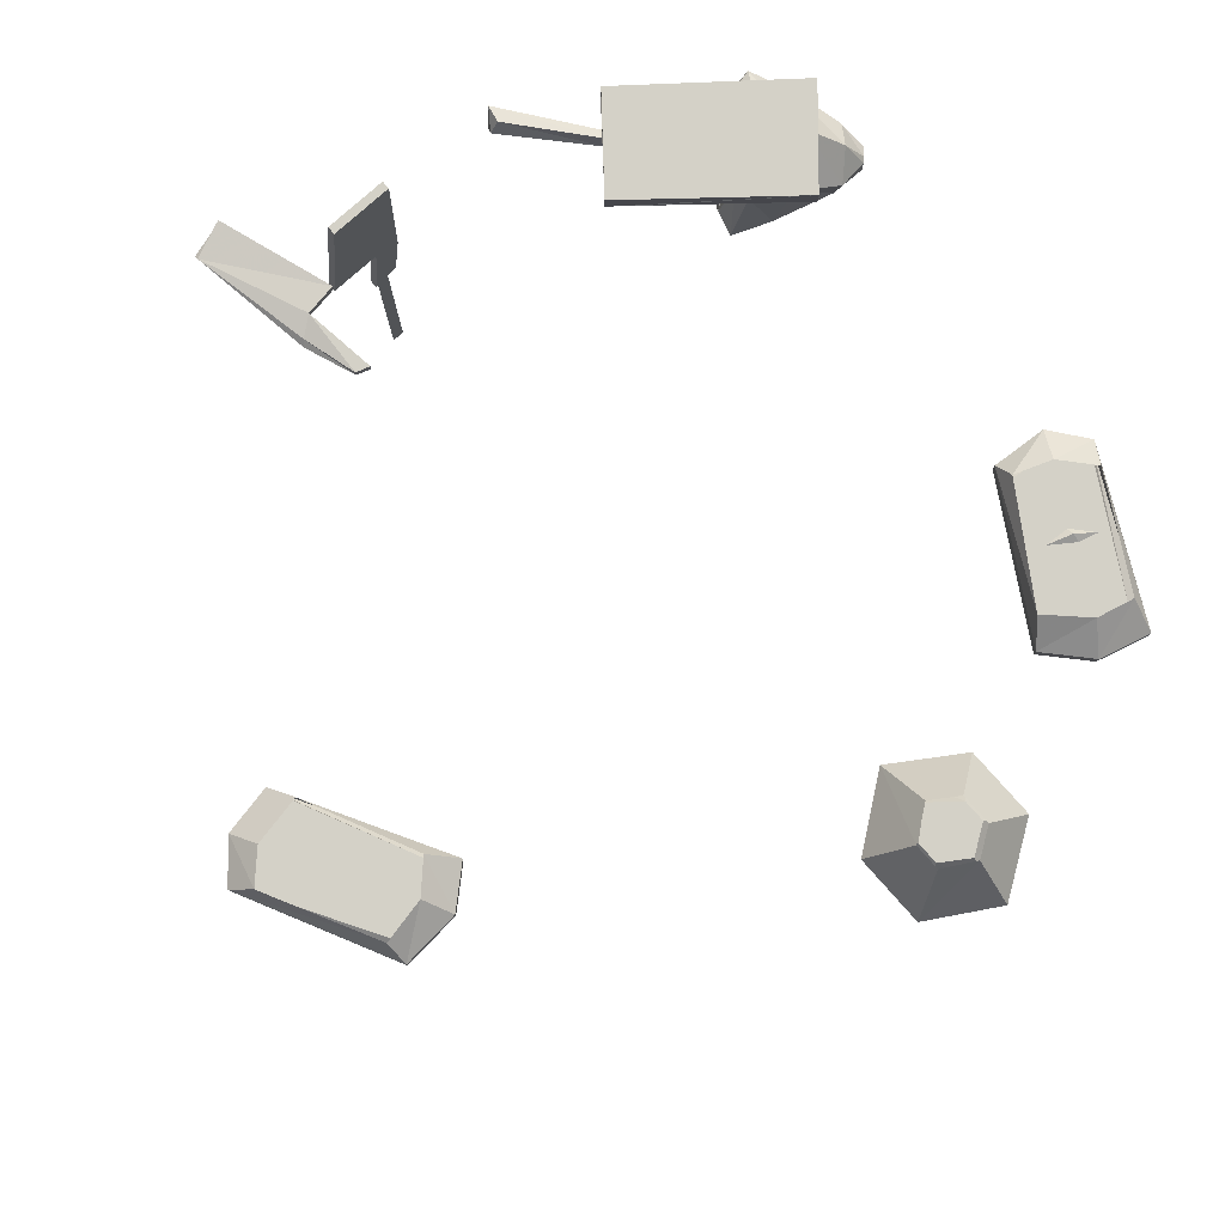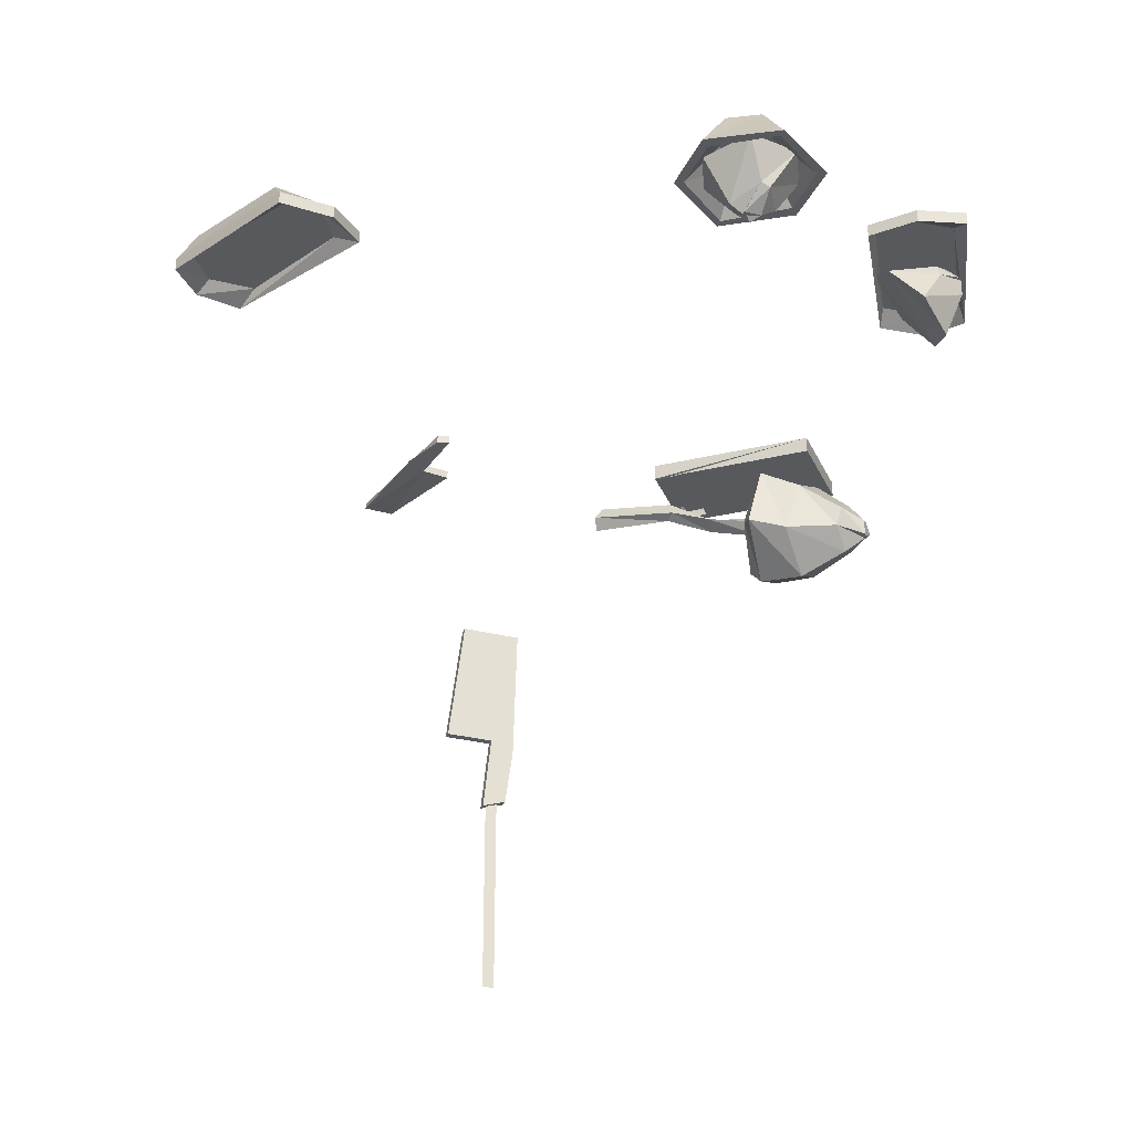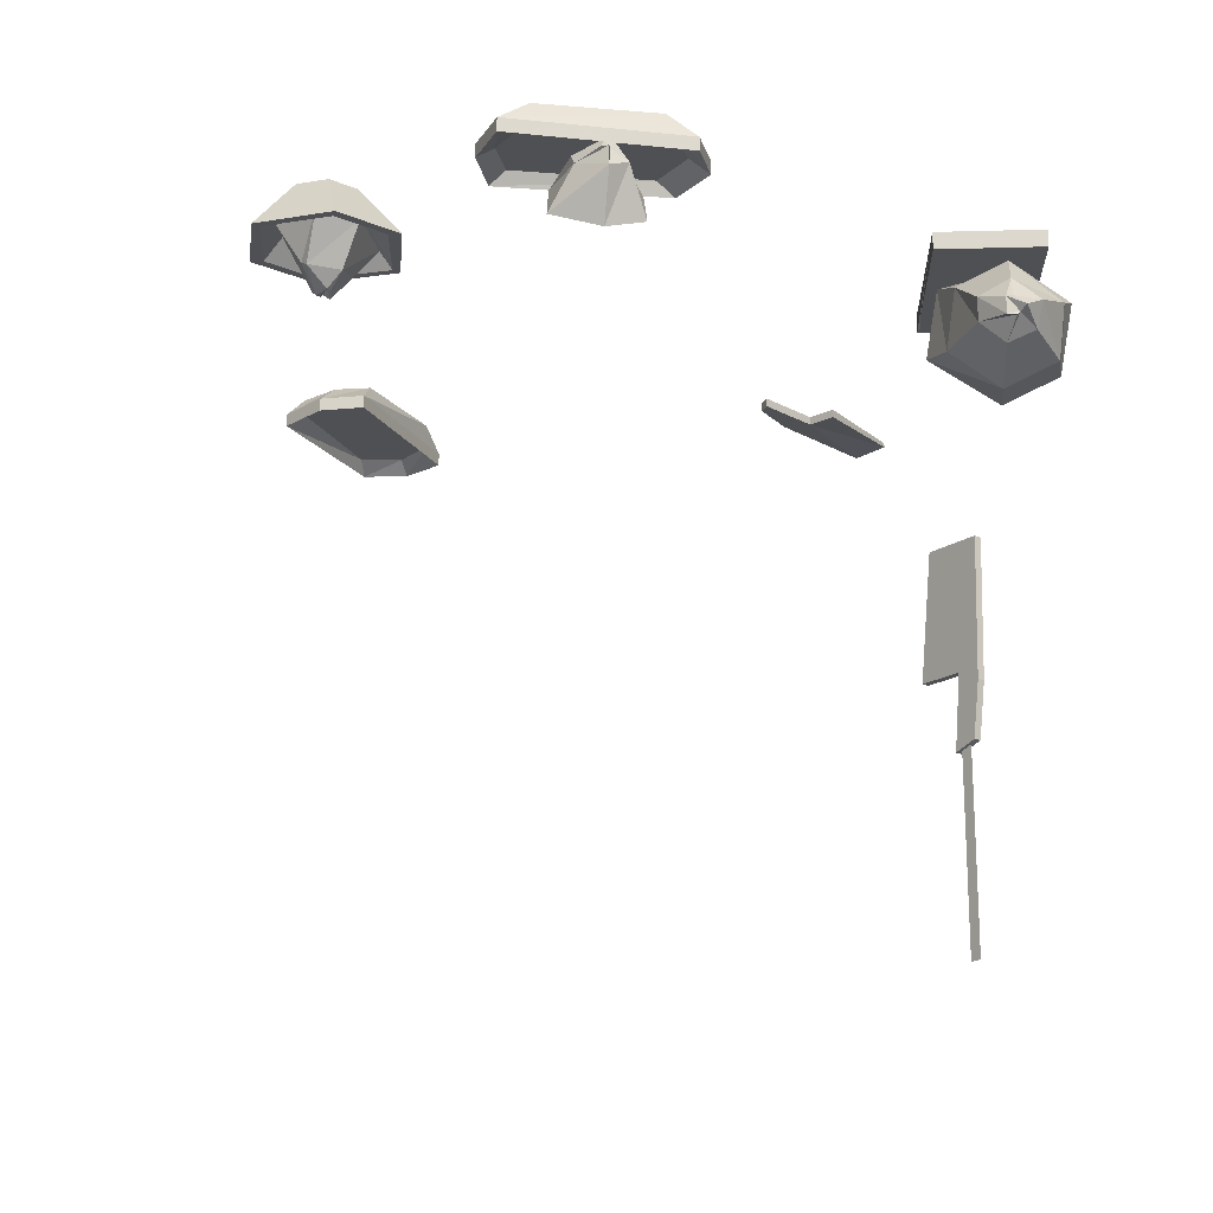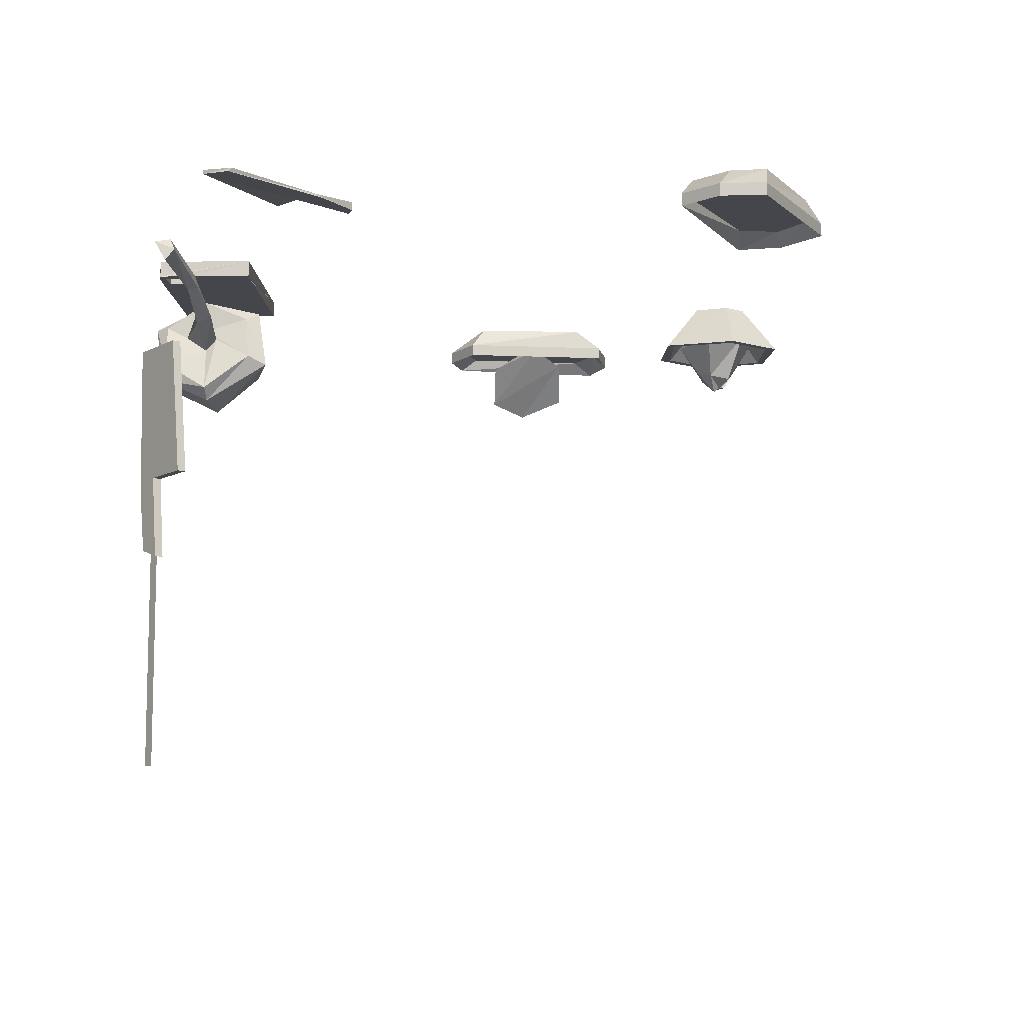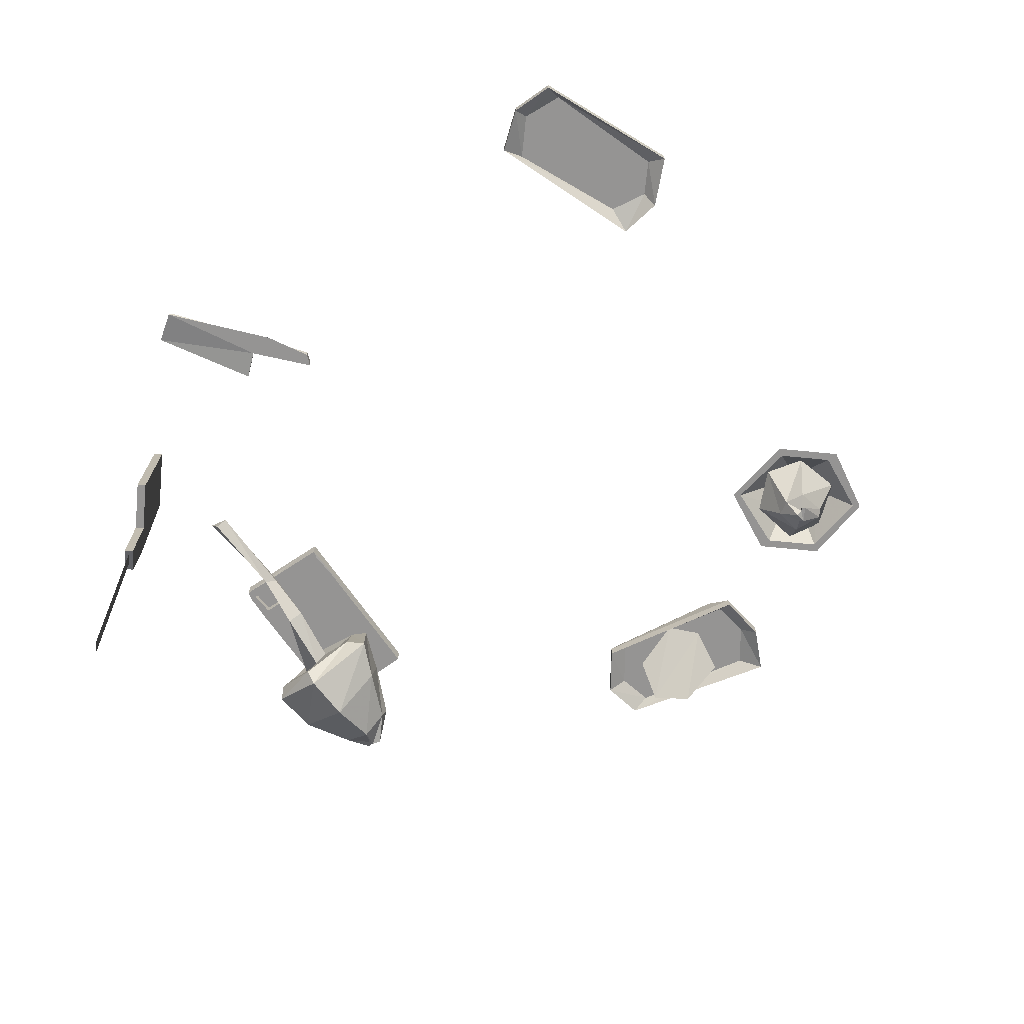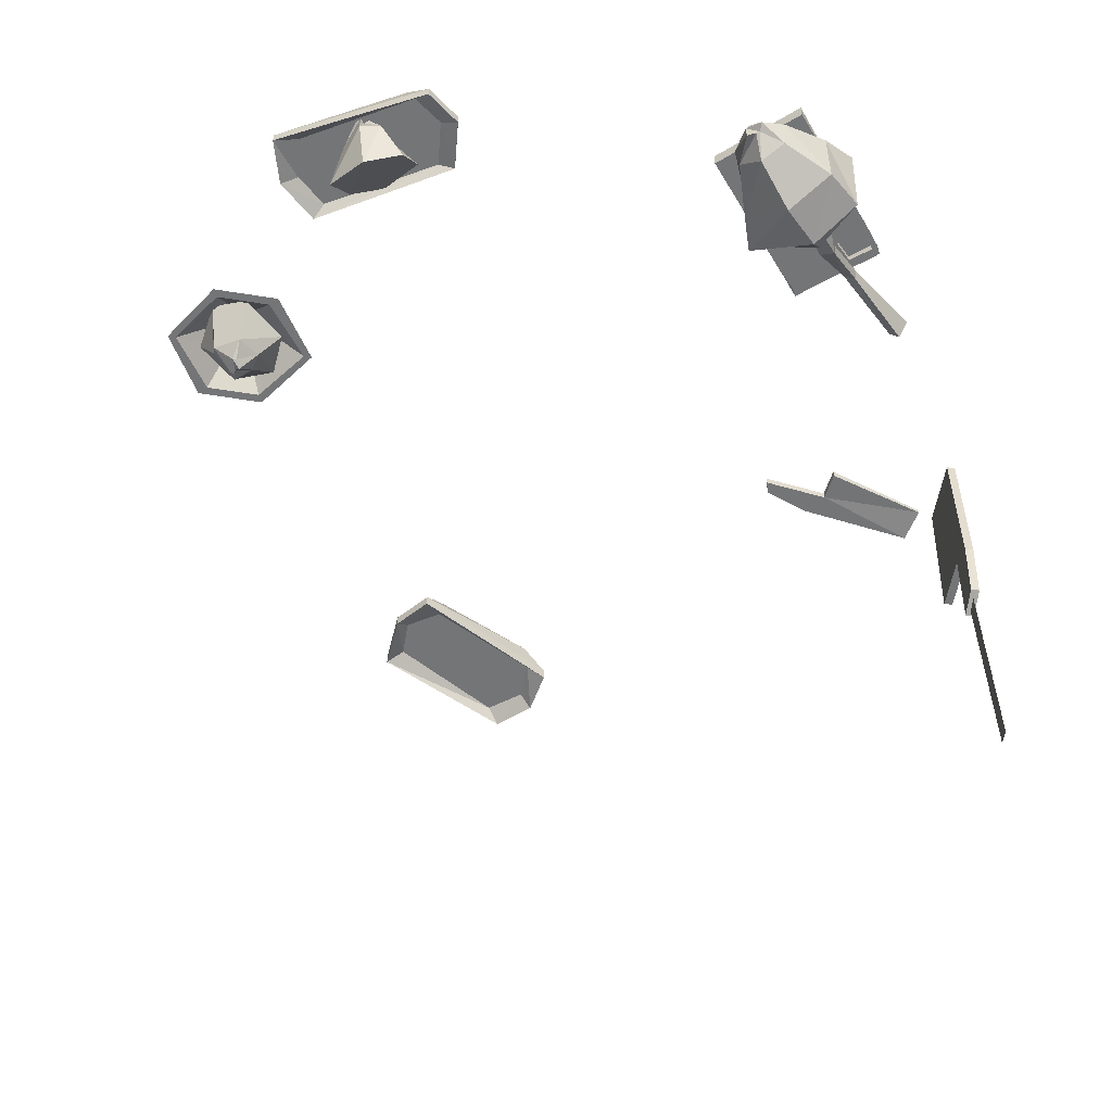
<metadata>
{"format":"obj","ext":"obj","renderer":"f3d","projection":"perspective","resolution":1024,"background":"white","views":[{"elev":79.8,"azim":-131.6,"up":"+Y"},{"elev":-29.6,"azim":-110.5,"up":"+Y"},{"elev":-18.8,"azim":-38.6,"up":"+Y"},{"elev":-10.0,"azim":143.1,"up":"+Y"},{"elev":-67.1,"azim":174.3,"up":"+Y"},{"elev":-56.5,"azim":-9.6,"up":"+Y"}]}
</metadata>
<code>
v -0.4219 -1 0.5547
v -0.3906 -0.9297 0.5078
v -0.4531 -0.9062 0.5391
v -0.4688 -0.9219 0.5703
v -0.4922 -1.023 0.5391
v -0.5078 -0.9219 0.4219
v -0.4453 -0.8906 0.4297
v -0.4766 -0.875 0.5156
v -0.5 -0.8828 0.5469
v -0.4922 -0.8906 0.5625
v -0.5 -0.9062 0.5625
v -0.5078 -0.9375 0.5703
v -0.5469 -0.9922 0.4688
v -0.5312 -0.9219 0.5156
v -0.5312 -0.9062 0.5078
v -0.5156 -0.9062 0.5625
v -0.5078 -0.9062 0.5703
v 0.7422 -0.8438 -0.1328
v 0.5469 -0.8438 -0.07031
v 0.5469 -0.8594 -0.07031
v 0.7422 -0.8516 -0.1328
v 0.7188 -0.8516 -0.1953
v 0.5391 -0.8438 -0.125
v 0.5391 -0.8594 -0.125
v 0.7266 -0.8594 -0.1953
v 0.5156 -0.8516 -0.1562
v 0.4219 -0.8438 -0.1328
v 0.4141 -0.8438 -0.1094
v 0.4141 -0.8594 -0.1094
v 0.5078 -0.8594 -0.1641
v 0.4219 -0.8594 -0.1328
v -0.6172 -0.8828 0.5
v -0.6094 -0.8828 0.4219
v -0.3516 -0.8828 0.4922
v -0.4141 -0.8828 0.6172
v -0.3906 -0.9062 0.6406
v -0.6641 -0.9062 0.5
v -0.6406 -0.9062 0.4141
v -0.5547 -0.8828 0.375
v -0.5703 -0.9062 0.3516
v -0.3203 -0.9062 0.5
v -0.3594 -0.8828 0.5781
v -0.3281 -0.9062 0.5938
v -0.3281 -0.8828 0.5938
v -0.3906 -0.8828 0.6406
v -0.6641 -0.8828 0.5
v -0.6406 -0.8828 0.4141
v -0.3203 -0.8828 0.5
v -0.3516 -0.8438 0.5
v -0.375 -0.8438 0.5625
v -0.4297 -0.8438 0.6094
v -0.6094 -0.8438 0.5078
v -0.5938 -0.8438 0.4453
v -0.5703 -0.8828 0.3516
v -0.5312 -0.8438 0.3828
v -0.625 -0.8438 0.07031
v -0.6562 -0.8438 0.1172
v -0.6172 -0.9375 0.1875
v -0.5391 -0.9375 0.07031
v -0.6641 -0.8438 0.01562
v -0.625 -0.9375 -0.04688
v -0.7109 -0.8438 0.01562
v -0.75 -0.9375 -0.04688
v -0.7422 -0.8438 0.07031
v -0.8203 -0.9375 0.07031
v -0.7109 -0.8438 0.1172
v -0.7422 -0.9375 0.1875
v -0.7344 -0.9375 0.1719
v -0.6328 -0.9375 0.1719
v -0.5547 -0.9375 0.07031
v -0.6328 -0.9375 -0.03125
v -0.7344 -0.9375 -0.03125
v -0.8047 -0.9375 0.07031
v -0.7344 -0.8672 0.07031
v -0.7031 -0.8672 0.1172
v -0.6641 -0.8672 0.1172
v -0.625 -0.8672 0.07031
v -0.6641 -0.8672 0.02344
v -0.7031 -0.8672 0.02344
v -0.6797 -0.8672 0.07031
v -0.2031 -0.8828 -0.5312
v -0.2656 -0.8828 -0.5703
v -0.0625 -0.8828 -0.7578
v 0 -0.8828 -0.625
v 0.03906 -0.9062 -0.6406
v -0.2344 -0.9062 -0.4922
v -0.2891 -0.9062 -0.5547
v -0.2656 -0.8828 -0.6406
v -0.2969 -0.9062 -0.6562
v -0.03906 -0.9062 -0.7812
v 0 -0.8828 -0.7109
v 0.02344 -0.9062 -0.7266
v 0.02344 -0.8828 -0.7266
v 0.03906 -0.8828 -0.6406
v -0.2344 -0.8828 -0.4922
v -0.2891 -0.8828 -0.5547
v -0.03906 -0.8828 -0.7812
v -0.07031 -0.8438 -0.75
v -0.02344 -0.8438 -0.7031
v -0.007812 -0.8438 -0.6172
v -0.1953 -0.8438 -0.5312
v -0.2422 -0.8438 -0.5781
v -0.2969 -0.8828 -0.6562
v -0.2578 -0.8438 -0.6562
v 0.6094 -0.8516 0.2969
v 0.5781 -0.8438 0.2891
v 0.4609 -0.875 0.3984
v 0.4766 -0.8828 0.4062
v 0.5938 -0.8906 0.2812
v 0.5781 -0.8672 0.2734
v 0.4531 -0.8984 0.3984
v 0.3906 -0.9375 0.4531
v 0.4062 -0.9297 0.4688
v 0.4141 -0.9375 0.4766
v 0.4766 -0.9062 0.3984
v 0.4141 -0.9531 0.4688
v 0.3438 -0.9844 0.5547
v 0.3281 -0.9609 0.5391
v 0.3359 -0.9375 0.5703
v 0.3672 -0.9531 0.5938
v 0.4141 -1.016 0.6016
v 0.3594 -1.07 0.5312
v 0.2812 -1 0.4844
v 0.2734 -0.9141 0.5078
v 0.3359 -0.875 0.5703
v 0.3984 -0.9297 0.625
v 0.4062 -0.9297 0.6562
v 0.4141 -1.047 0.6172
v 0.3438 -1.094 0.5469
v 0.2422 -1.016 0.4766
v 0.2422 -0.8984 0.5078
v 0.3203 -0.875 0.6016
v 0.2656 -0.8906 0.6484
v 0.3438 -0.9609 0.6953
v 0.3516 -1.055 0.6719
v 0.2812 -1.102 0.6094
v 0.2188 -1.031 0.5469
v 0.2109 -0.9297 0.5781
v 0.1797 -0.9844 0.6562
v 0.2188 -0.9531 0.6953
v 0.2578 -0.9922 0.7266
v 0.2578 -1.039 0.7109
v 0.2188 -1.062 0.6797
v 0.1875 -1.023 0.6484
v 0.1875 -1.031 0.7109
v 0.1875 -1 0.7109
v 0.1953 -1 0.7188
v 0.2109 -1.016 0.7344
v 0.2109 -1.023 0.7188
v 0.2031 -1.031 0.7188
v 0.1641 -0.875 0.5781
v 0.2344 -0.875 0.6406
v 0.3047 -0.8438 0.7031
v 0.1641 -0.8438 0.5781
v 0.3359 -0.875 0.375
v 0.4297 -0.875 0.4531
v 0.3047 -0.875 0.7031
v 0.5156 -0.8438 0.4453
v 0.375 -0.8438 0.3281
v 0.375 -0.875 0.3281
v 0.3672 -0.875 0.3438
v 0.4609 -0.875 0.4219
v 0.4609 -0.8594 0.4219
v 0.4297 -0.8594 0.4531
v 0.4688 -0.875 0.4844
v 0.4766 -0.875 0.5
v 0.5078 -0.875 0.4609
v 0.5156 -0.875 0.4453
v 0.5078 -0.875 0.4375
v 0.4688 -0.875 0.4062
v 0.5 -0.875 0.4531
v 0.5 -0.8594 0.4531
v 0.4688 -0.8594 0.4844
v -0.6094 -0.9219 0.01562
v -0.6016 -0.9297 0.1016
v -0.6406 -0.9844 0.08594
v -0.6484 -0.9922 0.05469
v -0.6797 -0.9141 -0.01562
v -0.7422 -0.9062 0.1328
v -0.6797 -0.9219 0.1641
v -0.6797 -0.9922 0.1172
v -0.6797 -1.016 0.08594
v -0.6719 -1.023 0.07031
v -0.6797 -1.016 0.0625
v -0.6797 -1 0.03125
v -0.7578 -0.9062 0.03906
v -0.7266 -0.9766 0.07031
v -0.7266 -0.9844 0.08594
v -0.6875 -1.016 0.08594
v -0.6875 -1.016 0.05469
v -0.6797 -1.016 0.05469
v 0.7109 -1.125 0.02344
v 0.7109 -1.375 -0.007812
v 0.6953 -1.375 -0.007812
v 0.6953 -1.125 0.02344
v 0.7109 -1.125 0.1406
v 0.7109 -1.375 0.08594
v 0.6953 -1.375 0.08594
v 0.6953 -1.125 0.1406
v 0.7109 -1.398 0.1328
v 0.7109 -1.508 0.1172
v 0.7109 -1.523 0.07031
v 0.6953 -1.523 0.07031
v 0.6953 -1.398 0.1328
v 0.6953 -1.508 0.1172
v 0.7031 -1.906 0.1016
v 0.7031 -1.906 0.07812
v 0.7031 -1.508 0.07812
v 0.7031 -1.508 0.1016
f 1 2 3
f 1 3 4
f 1 4 5
f 2 7 8
f 2 8 3
f 4 12 5
f 5 12 13
f 6 13 14
f 6 14 15
f 6 15 7
f 7 15 8
f 13 12 14
f 133 138 139
f 133 139 140
f 133 140 134
f 134 140 141
f 134 141 135
f 135 141 142
f 135 142 136
f 136 142 143
f 136 143 137
f 137 143 144
f 137 144 138
f 138 144 139
f 174 175 176
f 174 176 177
f 174 177 178
f 175 180 181
f 175 181 176
f 177 185 178
f 178 185 186
f 179 186 187
f 179 187 188
f 179 188 180
f 180 188 181
f 185 187 186
f 1 5 6
f 1 6 7
f 1 7 2
f 5 13 6
f 127 132 133
f 127 133 134
f 127 134 128
f 128 134 135
f 128 135 129
f 129 135 136
f 129 136 130
f 130 136 137
f 130 137 131
f 131 137 138
f 131 138 132
f 132 138 133
f 174 178 179
f 174 179 180
f 174 180 175
f 178 186 179
f 3 8 9
f 3 9 10
f 3 10 4
f 4 10 11
f 4 11 12
f 8 15 9
f 9 15 16
f 9 16 11
f 9 11 10
f 14 12 17
f 14 17 16
f 14 16 15
f 12 11 17
f 17 11 16
f 139 144 145
f 139 145 146
f 139 146 140
f 140 146 147
f 140 147 141
f 141 147 148
f 141 148 142
f 142 148 149
f 142 149 143
f 143 149 150
f 143 150 144
f 144 150 145
f 145 150 149
f 145 149 146
f 146 149 148
f 146 148 147
f 176 181 182
f 176 182 183
f 176 183 177
f 177 183 184
f 177 184 185
f 181 188 189
f 181 189 182
f 182 189 183
f 183 189 184
f 184 189 190
f 184 190 191
f 184 191 185
f 185 191 187
f 188 187 190
f 188 190 189
f 187 191 190
f 18 19 20
f 18 20 21
f 18 22 19
f 19 22 23
f 20 24 21
f 21 24 25
f 192 193 194
f 192 194 195
f 18 21 22
f 19 23 24
f 19 24 20
f 21 25 22
f 22 25 26
f 22 26 23
f 23 26 27
f 23 27 28
f 23 28 24
f 24 28 29
f 24 29 30
f 24 30 25
f 25 30 26
f 26 30 31
f 26 31 27
f 27 31 29
f 27 29 28
f 30 29 31
f 32 33 34
f 32 34 35
f 33 39 34
f 34 42 35
f 81 82 83
f 81 83 84
f 82 88 83
f 83 91 84
f 192 195 196
f 193 197 198
f 193 198 194
f 195 199 196
f 196 199 200
f 196 200 197
f 197 200 201
f 197 201 202
f 197 202 198
f 198 202 203
f 198 203 204
f 198 204 199
f 199 204 200
f 200 204 205
f 200 205 201
f 201 205 203
f 201 203 202
f 204 203 205
f 32 35 36
f 32 36 37
f 32 37 33
f 33 37 38
f 33 38 39
f 34 39 40
f 34 40 41
f 34 41 42
f 35 42 43
f 35 43 36
f 36 43 44
f 36 44 45
f 36 45 37
f 37 45 46
f 37 46 38
f 38 46 47
f 38 47 40
f 38 40 39
f 43 42 41
f 43 41 48
f 43 48 44
f 44 48 49
f 44 49 50
f 44 50 45
f 45 50 51
f 45 51 46
f 46 51 52
f 46 52 47
f 47 52 53
f 47 53 54
f 47 54 40
f 40 54 41
f 41 54 48
f 48 54 55
f 48 55 49
f 54 53 55
f 81 84 85
f 81 85 86
f 81 86 82
f 82 86 87
f 82 87 88
f 83 88 89
f 83 89 90
f 83 90 91
f 84 91 92
f 84 92 85
f 85 92 93
f 85 93 94
f 85 94 86
f 86 94 95
f 86 95 87
f 87 95 96
f 87 96 89
f 87 89 88
f 92 91 90
f 92 90 97
f 92 97 93
f 93 97 98
f 93 98 99
f 93 99 94
f 94 99 100
f 94 100 95
f 95 100 101
f 95 101 96
f 96 101 102
f 96 102 103
f 96 103 89
f 89 103 90
f 90 103 97
f 97 103 104
f 97 104 98
f 103 102 104
f 56 57 58
f 56 58 59
f 56 59 60
f 60 59 61
f 60 61 62
f 62 61 63
f 62 63 64
f 64 63 65
f 64 65 66
f 66 65 67
f 66 67 57
f 57 67 58
f 68 73 74
f 68 74 75
f 68 75 69
f 69 75 76
f 69 76 70
f 70 76 77
f 70 77 71
f 71 77 78
f 71 78 72
f 72 78 79
f 72 79 73
f 73 79 74
f 74 79 80
f 74 80 75
f 75 80 76
f 76 80 77
f 77 80 78
f 78 80 79
f 58 67 68
f 58 68 69
f 58 69 59
f 59 69 70
f 59 70 61
f 61 70 71
f 61 71 63
f 63 71 72
f 63 72 65
f 65 72 73
f 65 73 67
f 67 73 68
f 105 106 107
f 105 107 108
f 105 108 109
f 105 109 110
f 105 110 106
f 106 110 111
f 106 111 107
f 107 111 112
f 107 112 113
f 107 113 108
f 108 113 114
f 108 114 115
f 108 115 109
f 109 115 110
f 110 115 111
f 111 115 116
f 111 116 112
f 112 116 117
f 112 117 118
f 112 118 113
f 113 118 119
f 113 119 114
f 114 119 120
f 114 120 116
f 114 116 115
f 116 120 117
f 117 120 121
f 117 121 122
f 117 122 118
f 118 122 123
f 118 123 119
f 119 123 124
f 119 124 125
f 119 125 120
f 120 125 126
f 120 126 121
f 121 126 127
f 121 127 128
f 121 128 122
f 122 128 129
f 122 129 123
f 123 129 130
f 123 130 124
f 124 130 131
f 124 131 125
f 125 131 132
f 125 132 126
f 126 132 127
f 151 152 153
f 151 153 154
f 151 154 155
f 151 155 152
f 152 155 156
f 152 156 157
f 152 157 153
f 153 157 158
f 153 158 154
f 154 158 159
f 154 159 160
f 154 160 161
f 154 161 155
f 155 161 156
f 156 161 162
f 156 165 157
f 157 165 166
f 157 166 158
f 158 166 167
f 158 167 168
f 158 168 159
f 159 168 169
f 159 169 170
f 159 170 160
f 160 170 162
f 160 162 161
f 162 170 171
f 165 171 166
f 166 171 167
f 167 171 169
f 167 169 168
f 171 170 169
f 156 162 163
f 156 163 164
f 156 164 165
f 162 171 172
f 162 172 163
f 164 173 165
f 165 173 171
f 171 173 172
f 206 207 208
f 206 208 209
f 206 209 207
f 207 209 208
f 163 172 164
f 164 172 173
f 192 196 193
f 193 196 197
f 194 198 195
f 195 198 199

</code>
